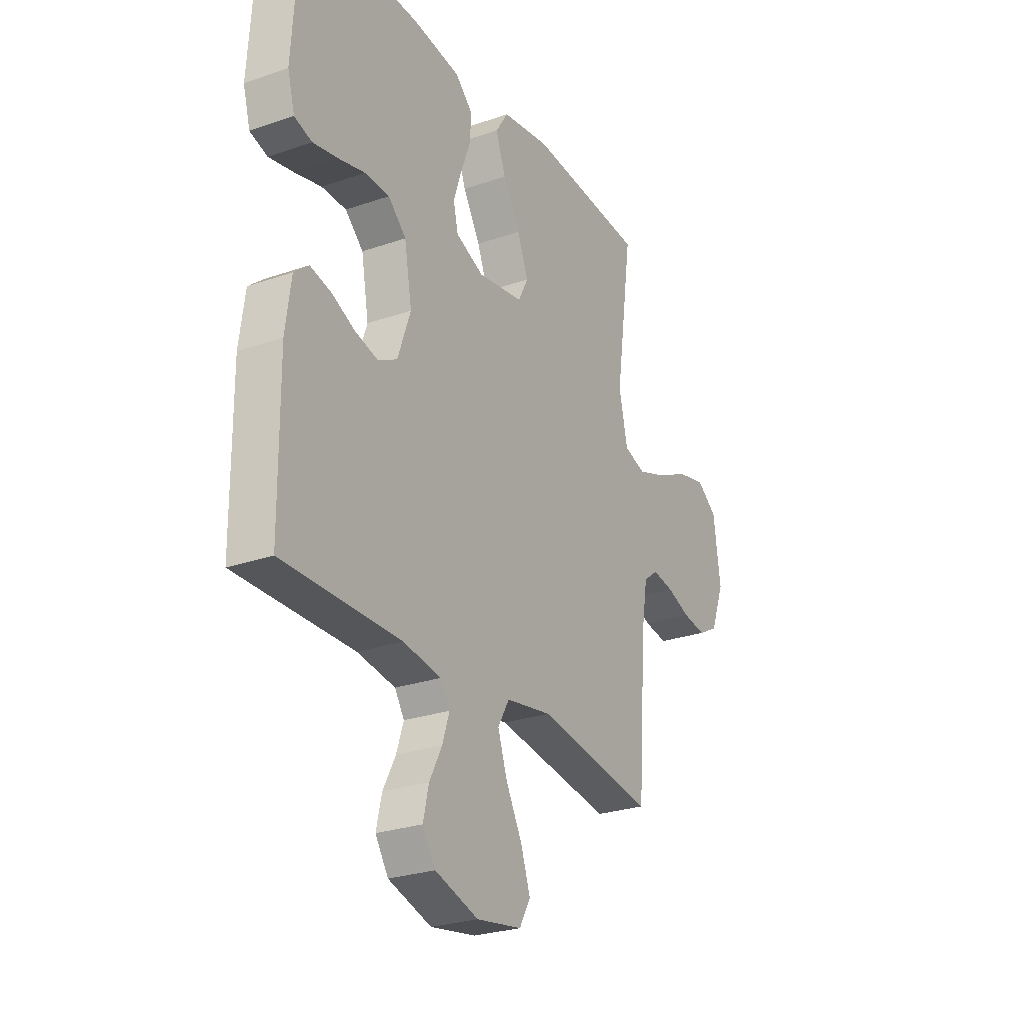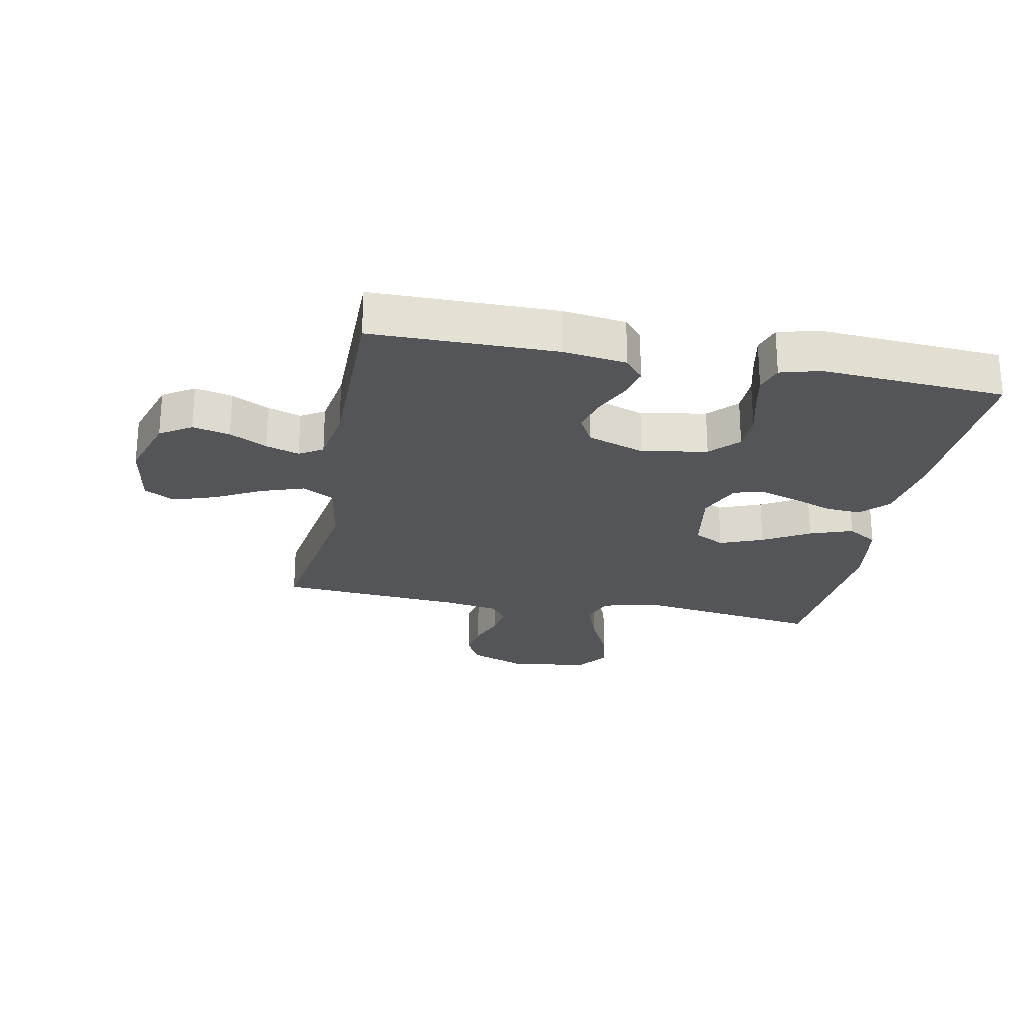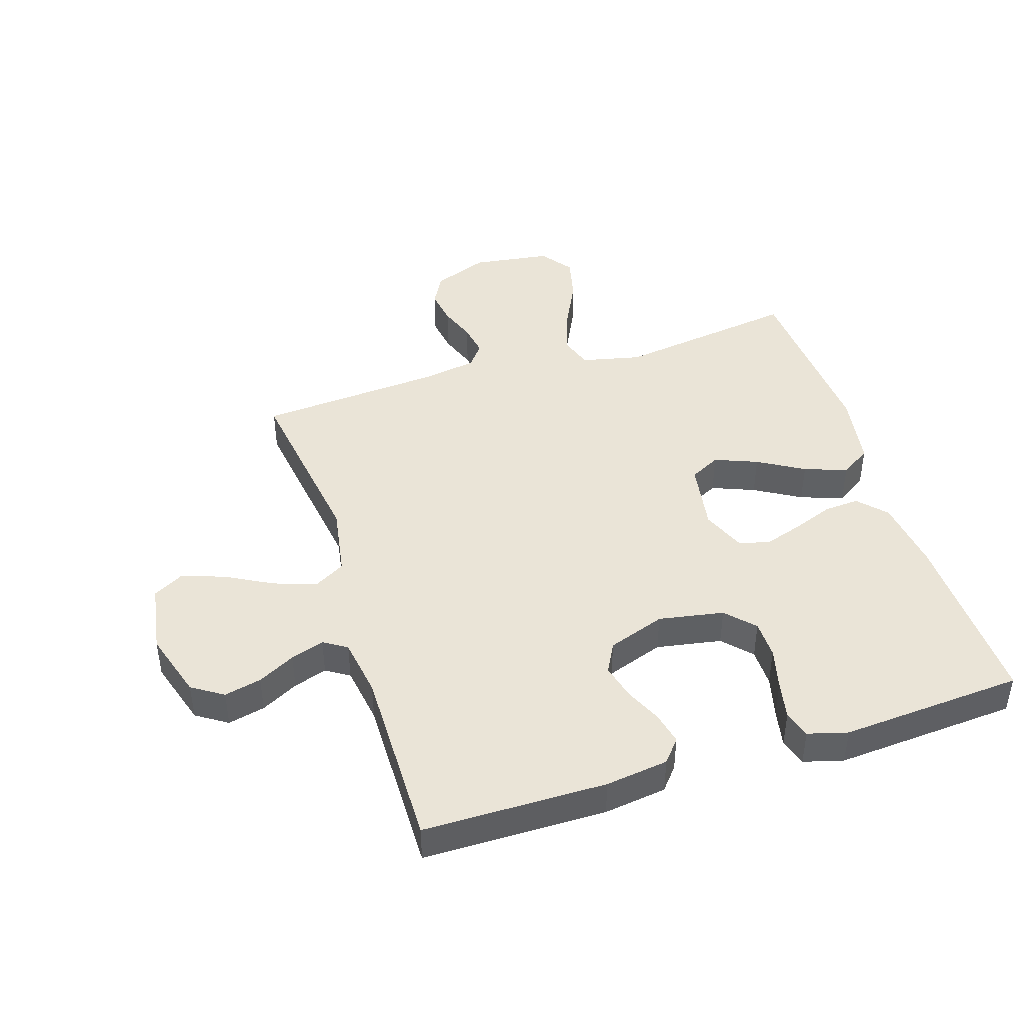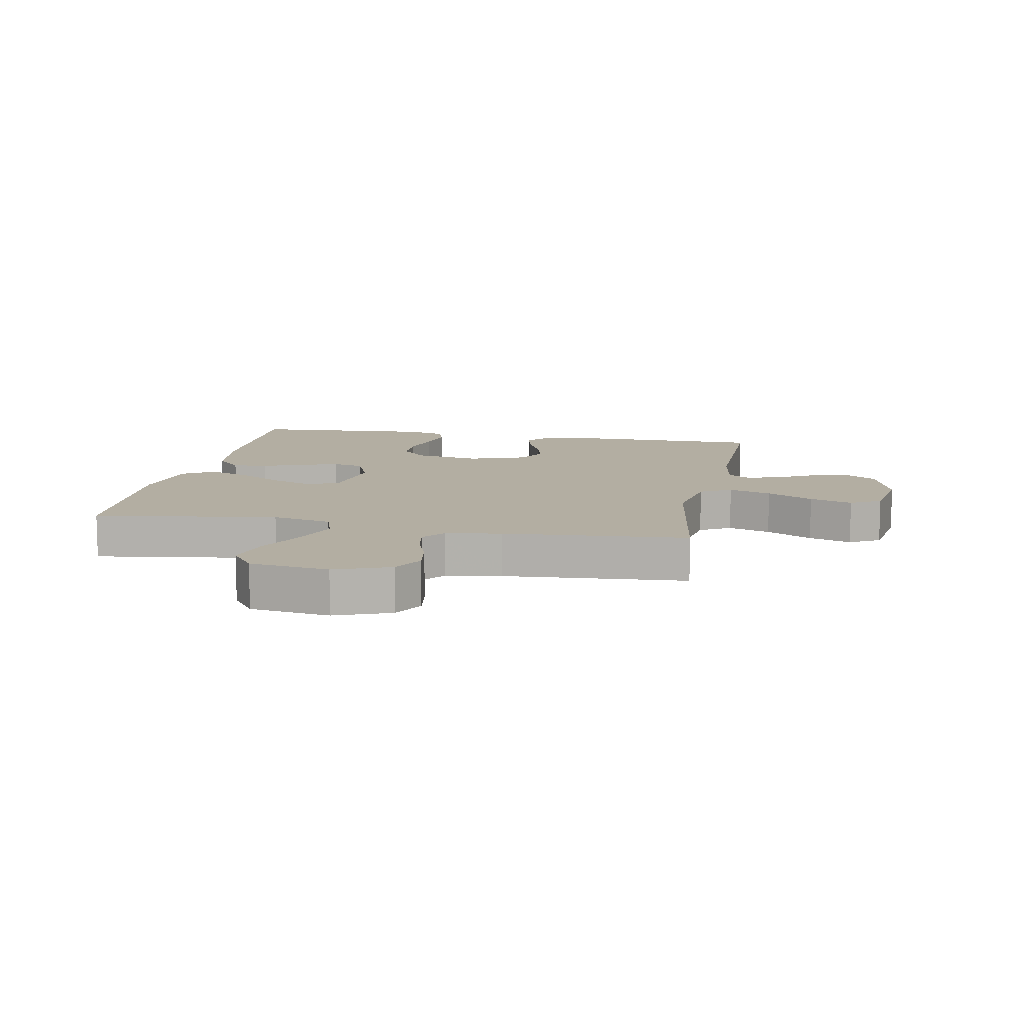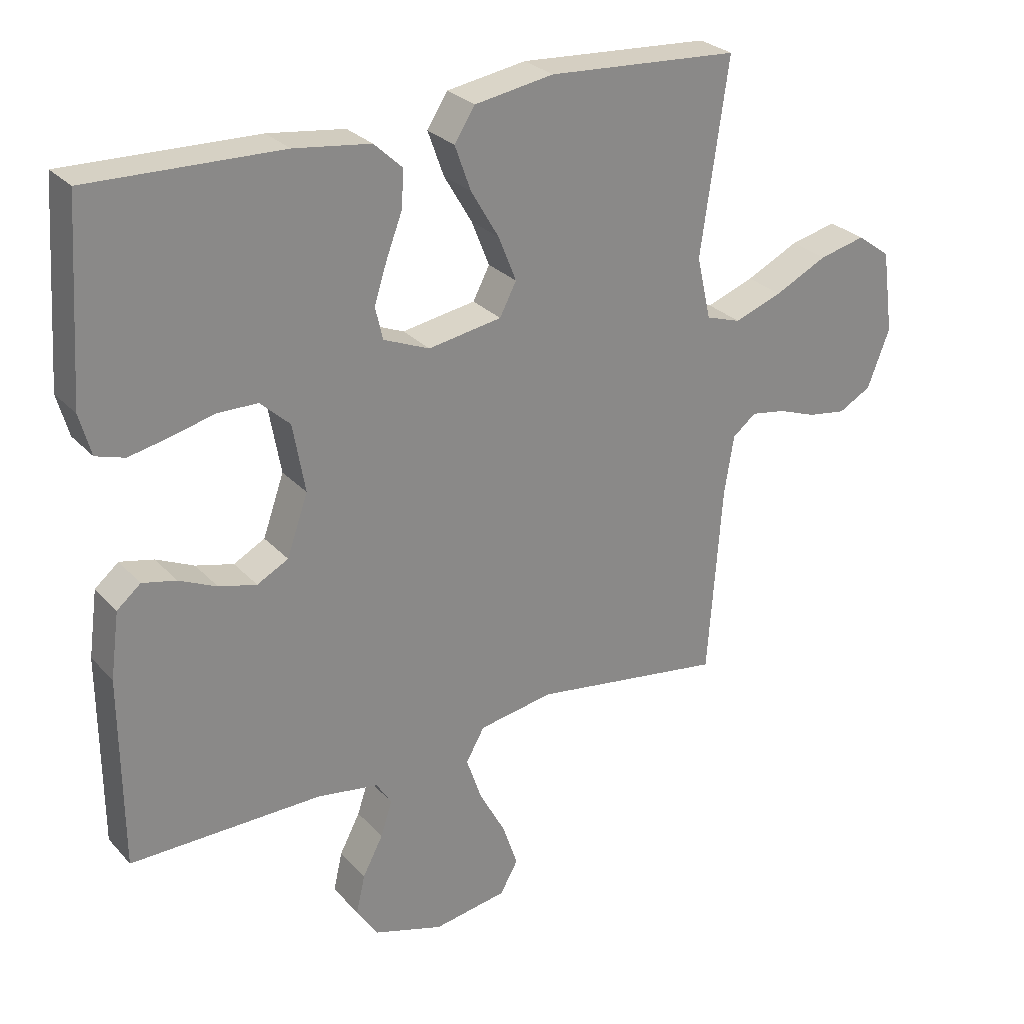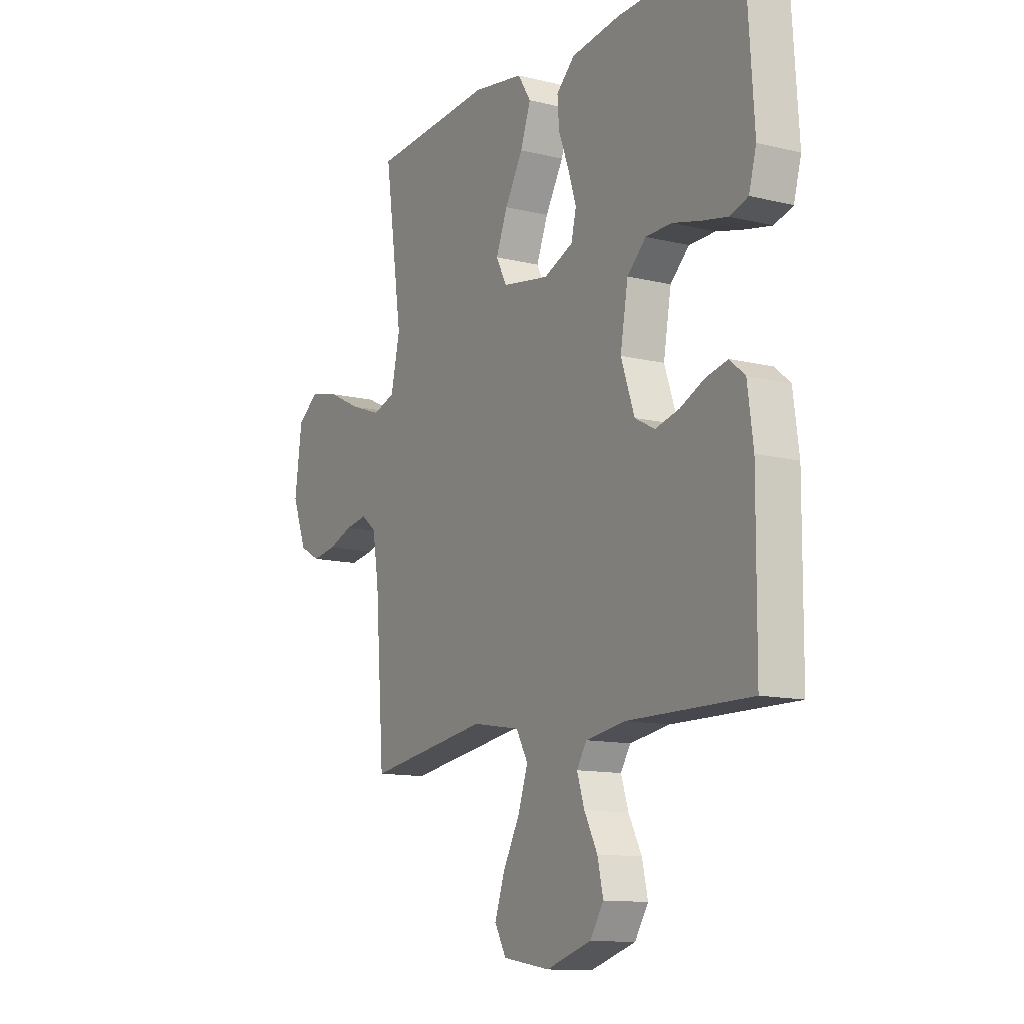
<metadata>
{"format":"obj","ext":"obj","renderer":"f3d","projection":"perspective","resolution":1024,"background":"white","views":[{"elev":-26.5,"azim":-61.4,"up":"+Z"},{"elev":-24.3,"azim":-101.2,"up":"+Y"},{"elev":43.9,"azim":-107.6,"up":"+Y"},{"elev":10.8,"azim":100.8,"up":"+Y"},{"elev":27.5,"azim":-32.7,"up":"+Z"},{"elev":-12.2,"azim":-120.0,"up":"+Z"}]}
</metadata>
<code>
v -0.5 0.07 -0.5
v -0.502 0.07 -0.2
v -0.488 0.07 -0.097
v -0.451 0.07 -0.066
v -0.398 0.07 -0.078
v -0.339 0.07 -0.105
v -0.28 0.07 -0.12
v -0.231 0.07 -0.094
v -0.198 0.07 0
v -0.217 0.07 0.107
v -0.263 0.07 0.15
v -0.326 0.07 0.151
v -0.394 0.07 0.134
v -0.457 0.07 0.121
v -0.502 0.07 0.135
v -0.52 0.07 0.2
v -0.5 0.07 0.5
v -0.2 0.07 0.491
v -0.08 0.07 0.475
v -0.035 0.07 0.433
v -0.039 0.07 0.375
v -0.064 0.07 0.309
v -0.084 0.07 0.247
v -0.072 0.07 0.196
v 0 0.07 0.166
v 0.115 0.07 0.185
v 0.141 0.07 0.235
v 0.113 0.07 0.305
v 0.069 0.07 0.38
v 0.044 0.07 0.45
v 0.076 0.07 0.5
v 0.2 0.07 0.52
v 0.5 0.07 0.5
v 0.457 0.07 0.2
v 0.479 0.07 0.102
v 0.534 0.07 0.084
v 0.609 0.07 0.111
v 0.691 0.07 0.151
v 0.764 0.07 0.168
v 0.816 0.07 0.13
v 0.834 0.07 0
v 0.799 0.07 -0.091
v 0.748 0.07 -0.119
v 0.688 0.07 -0.11
v 0.628 0.07 -0.088
v 0.574 0.07 -0.079
v 0.537 0.07 -0.108
v 0.522 0.07 -0.2
v 0.5 0.07 -0.5
v 0.2 0.07 -0.456
v 0.083 0.07 -0.476
v 0.054 0.07 -0.527
v 0.078 0.07 -0.597
v 0.119 0.07 -0.673
v 0.143 0.07 -0.743
v 0.115 0.07 -0.793
v 0 0.07 -0.812
v -0.11 0.07 -0.778
v -0.143 0.07 -0.727
v -0.129 0.07 -0.666
v -0.097 0.07 -0.605
v -0.079 0.07 -0.55
v -0.103 0.07 -0.512
v -0.2 0.07 -0.497
v -0.5 0 -0.5
v -0.502 0 -0.2
v -0.488 0 -0.097
v -0.451 0 -0.066
v -0.398 0 -0.078
v -0.339 0 -0.105
v -0.28 0 -0.12
v -0.231 0 -0.094
v -0.198 0 0
v -0.217 0 0.107
v -0.263 0 0.15
v -0.326 0 0.151
v -0.394 0 0.134
v -0.457 0 0.121
v -0.502 0 0.135
v -0.52 0 0.2
v -0.5 0 0.5
v -0.2 0 0.491
v -0.08 0 0.475
v -0.035 0 0.433
v -0.039 0 0.375
v -0.064 0 0.309
v -0.084 0 0.247
v -0.072 0 0.196
v 0 0 0.166
v 0.115 0 0.185
v 0.141 0 0.235
v 0.113 0 0.305
v 0.069 0 0.38
v 0.044 0 0.45
v 0.076 0 0.5
v 0.2 0 0.52
v 0.5 0 0.5
v 0.457 0 0.2
v 0.479 0 0.102
v 0.534 0 0.084
v 0.609 0 0.111
v 0.691 0 0.151
v 0.764 0 0.168
v 0.816 0 0.13
v 0.834 0 0
v 0.799 0 -0.091
v 0.748 0 -0.119
v 0.688 0 -0.11
v 0.628 0 -0.088
v 0.574 0 -0.079
v 0.537 0 -0.108
v 0.522 0 -0.2
v 0.5 0 -0.5
v 0.2 0 -0.456
v 0.083 0 -0.476
v 0.054 0 -0.527
v 0.078 0 -0.597
v 0.119 0 -0.673
v 0.143 0 -0.743
v 0.115 0 -0.793
v 0 0 -0.812
v -0.11 0 -0.778
v -0.143 0 -0.727
v -0.129 0 -0.666
v -0.097 0 -0.605
v -0.079 0 -0.55
v -0.103 0 -0.512
v -0.2 0 -0.497
f 58 59 60 61
f 58 61 62
f 57 58 62
f 56 57 62
f 53 54 55 56
f 52 53 56 62
f 51 52 62 63
f 48 49 50
f 47 48 50 51
f 42 43 44 45
f 42 45 46
f 41 42 46
f 40 41 46
f 37 38 39 40
f 36 37 40 46
f 35 36 46 47
f 31 32 33 34
f 31 34 35
f 28 29 30 31
f 27 28 31 35
f 26 27 35 47
f 19 20 21 22
f 19 22 23
f 18 19 23
f 17 18 23 24
f 15 16 17 24
f 12 13 14 15
f 3 4 5 6
f 3 6 7
f 64 1 2 3
f 64 3 7
f 63 64 7 8
f 51 63 8 9
f 25 26 47 51
f 25 51 9 10
f 24 25 10 11
f 12 15 24
f 11 12 24
f 125 124 123 122
f 126 125 122
f 126 122 121
f 126 121 120
f 120 119 118 117
f 126 120 117 116
f 127 126 116 115
f 114 113 112
f 115 114 112 111
f 109 108 107 106
f 110 109 106
f 110 106 105
f 110 105 104
f 104 103 102 101
f 110 104 101 100
f 111 110 100 99
f 98 97 96 95
f 99 98 95
f 95 94 93 92
f 99 95 92 91
f 111 99 91 90
f 86 85 84 83
f 87 86 83
f 87 83 82
f 88 87 82 81
f 88 81 80 79
f 79 78 77 76
f 70 69 68 67
f 71 70 67
f 67 66 65 128
f 71 67 128
f 72 71 128 127
f 73 72 127 115
f 115 111 90 89
f 74 73 115 89
f 75 74 89 88
f 88 79 76
f 88 76 75
f 1 65 66 2
f 2 66 67 3
f 3 67 68 4
f 4 68 69 5
f 5 69 70 6
f 6 70 71 7
f 7 71 72 8
f 8 72 73 9
f 9 73 74 10
f 10 74 75 11
f 11 75 76 12
f 12 76 77 13
f 13 77 78 14
f 14 78 79 15
f 15 79 80 16
f 16 80 81 17
f 17 81 82 18
f 18 82 83 19
f 19 83 84 20
f 20 84 85 21
f 21 85 86 22
f 22 86 87 23
f 23 87 88 24
f 24 88 89 25
f 25 89 90 26
f 26 90 91 27
f 27 91 92 28
f 28 92 93 29
f 29 93 94 30
f 30 94 95 31
f 31 95 96 32
f 32 96 97 33
f 33 97 98 34
f 34 98 99 35
f 35 99 100 36
f 36 100 101 37
f 37 101 102 38
f 38 102 103 39
f 39 103 104 40
f 40 104 105 41
f 41 105 106 42
f 42 106 107 43
f 43 107 108 44
f 44 108 109 45
f 45 109 110 46
f 46 110 111 47
f 47 111 112 48
f 48 112 113 49
f 49 113 114 50
f 50 114 115 51
f 51 115 116 52
f 52 116 117 53
f 53 117 118 54
f 54 118 119 55
f 55 119 120 56
f 56 120 121 57
f 57 121 122 58
f 58 122 123 59
f 59 123 124 60
f 60 124 125 61
f 61 125 126 62
f 62 126 127 63
f 63 127 128 64
f 64 128 65 1

</code>
